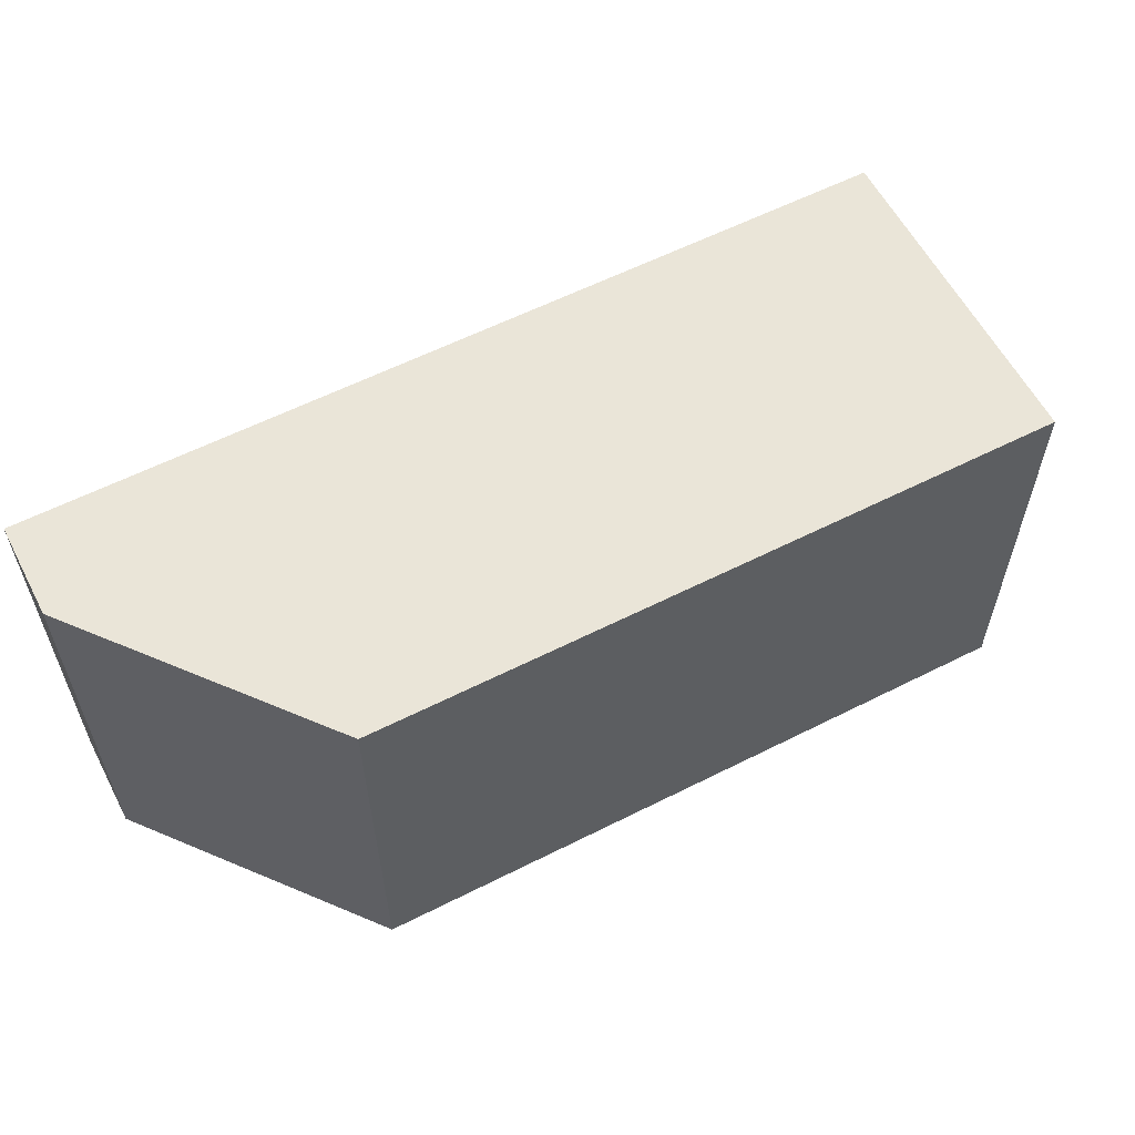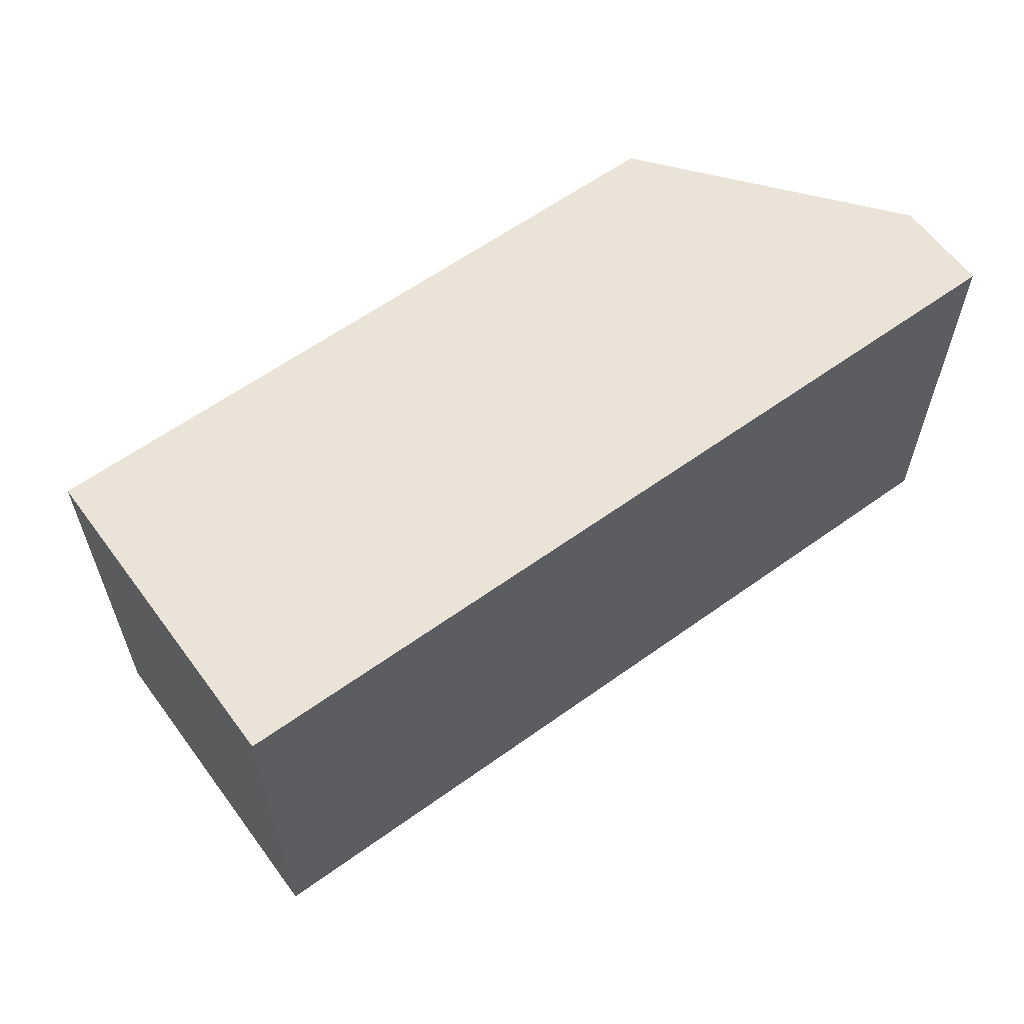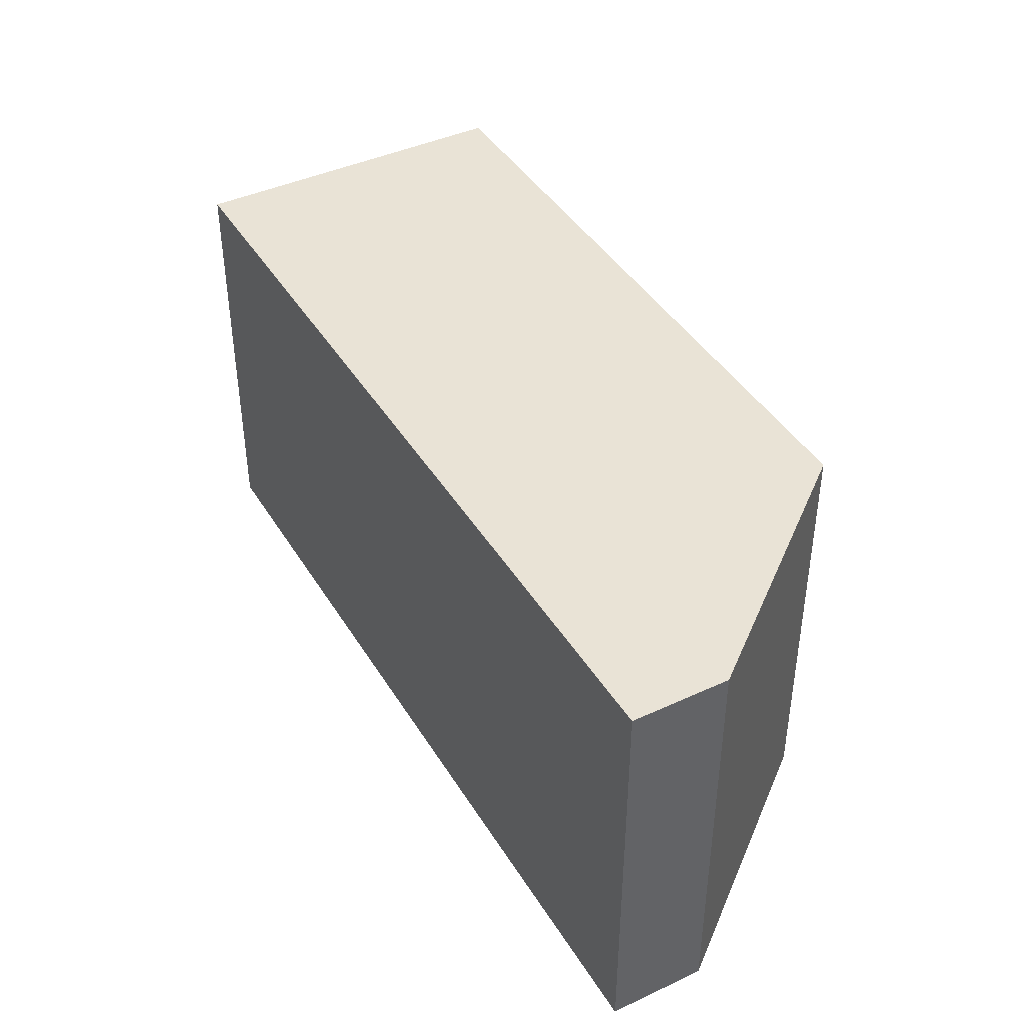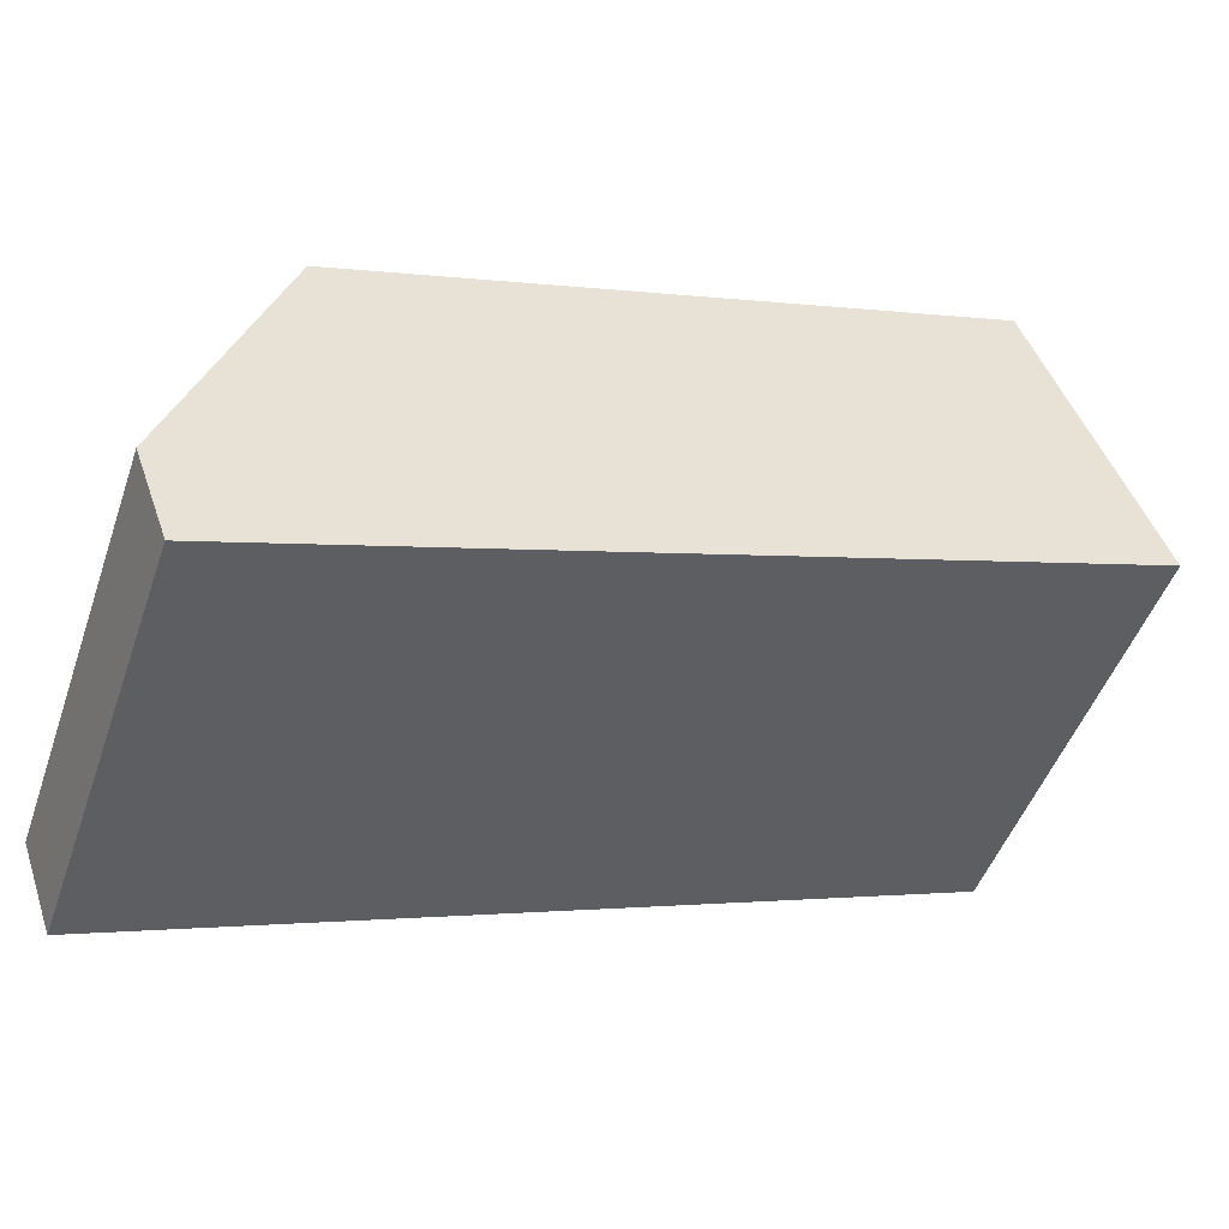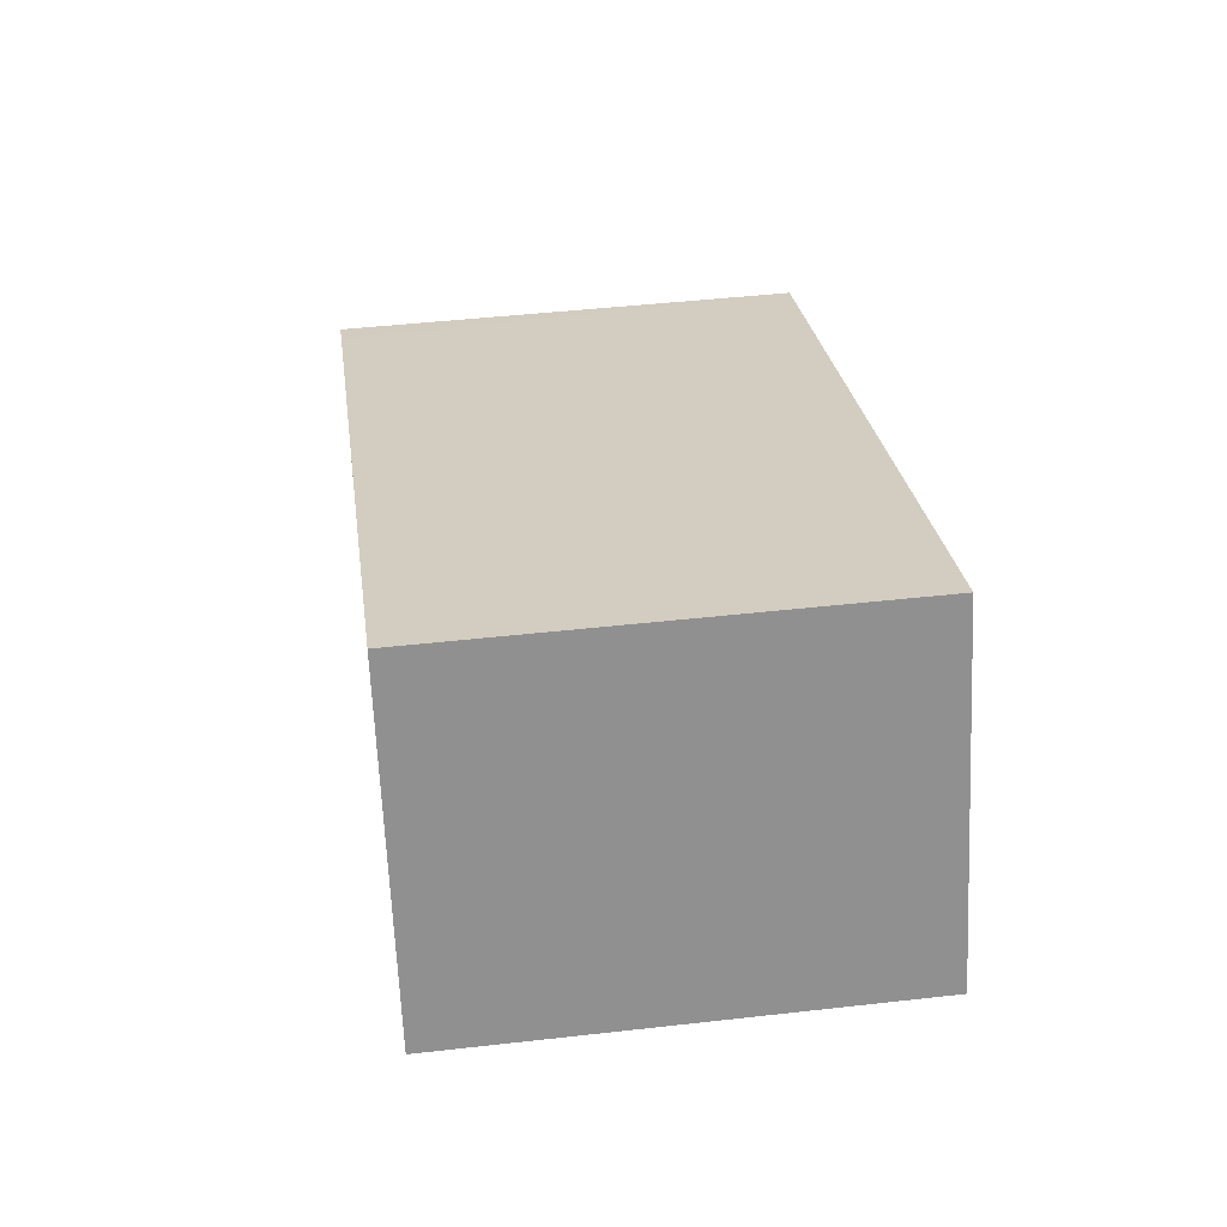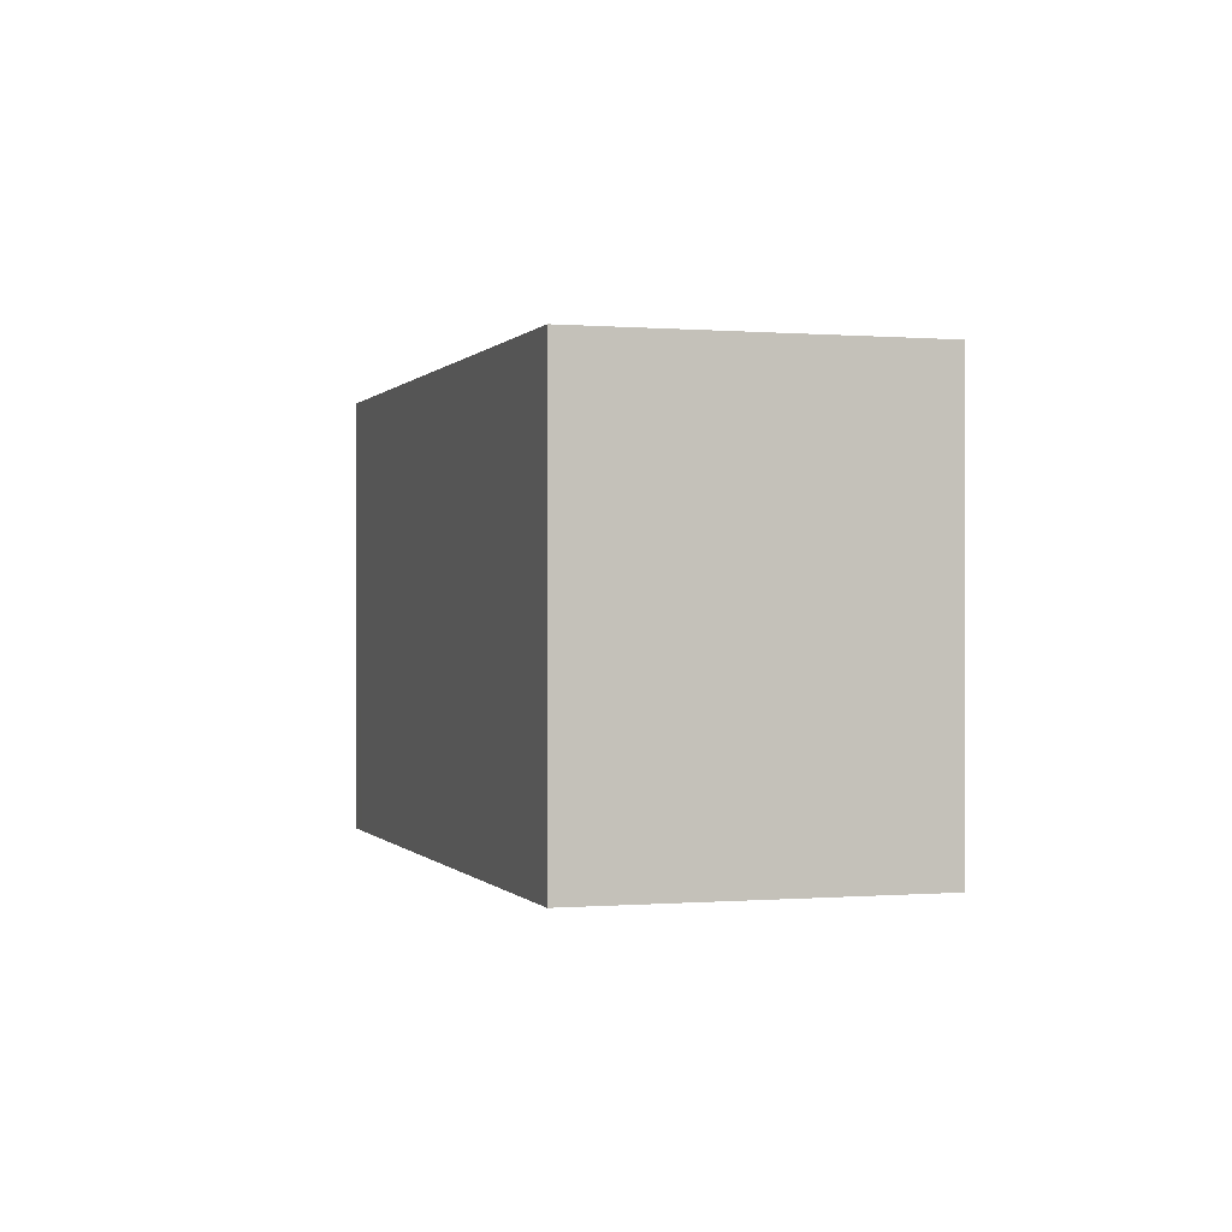
<metadata>
{"format":"obj","ext":"obj","renderer":"f3d","projection":"perspective","resolution":1024,"background":"white","views":[{"elev":59.1,"azim":132.5,"up":"+Z"},{"elev":60.8,"azim":-56.3,"up":"+Z"},{"elev":42.2,"azim":40.9,"up":"+Z"},{"elev":-49.4,"azim":160.9,"up":"+Y"},{"elev":44.8,"azim":-97.5,"up":"+Y"},{"elev":-0.0,"azim":-127.5,"up":"+Z"}]}
</metadata>
<code>
v -0.005536 -0.003518 0.009826
v -0.005536 -0.003518 0.006009
v -0.006563 -0.006337 0.009826
v -0.0009 -0.005207 0.009827
v -0.0008992 -0.005207 0.009827
v -0.002288 -0.004701 0.006009
v -0.006563 -0.006337 0.006009
v 0.0001185 -0.005577 0.006009
v -0.002492 -0.007819 0.009537
v -0.001925 -0.008025 0.009827
v -0.001926 -0.008025 0.009827
v 0.0003642 -0.005667 0.009827
v -0.002288 -0.007893 0.006009
v 0.0003642 -0.005667 0.006009
v 0.001253 -0.008249 0.006009
v 0.0009534 -0.009073 0.006009
v -0.0004913 -0.008547 0.006009
v 0.0005738 -0.008935 0.009827
v 0.001254 -0.008249 0.009827
v 0.001159 -0.008508 0.006009
v 0.0009679 -0.009034 0.009827
v 0.0009534 -0.009073 0.009827
f 1 2 7
f 1 7 3
f 1 3 4
f 1 4 5
f 1 5 2
f 2 6 13
f 2 13 7
f 2 5 8
f 2 8 6
f 3 7 9
f 3 9 10
f 3 10 11
f 3 11 4
f 4 11 10
f 4 10 18
f 4 18 22
f 4 22 21
f 4 21 19
f 4 19 12
f 4 12 5
f 5 12 8
f 6 8 14
f 6 14 15
f 6 15 13
f 7 13 16
f 7 16 17
f 7 17 9
f 8 12 14
f 9 17 18
f 9 18 10
f 12 19 14
f 13 15 20
f 13 20 16
f 14 19 15
f 15 19 20
f 16 20 19
f 16 19 21
f 16 21 22
f 16 22 18
f 16 18 17

</code>
